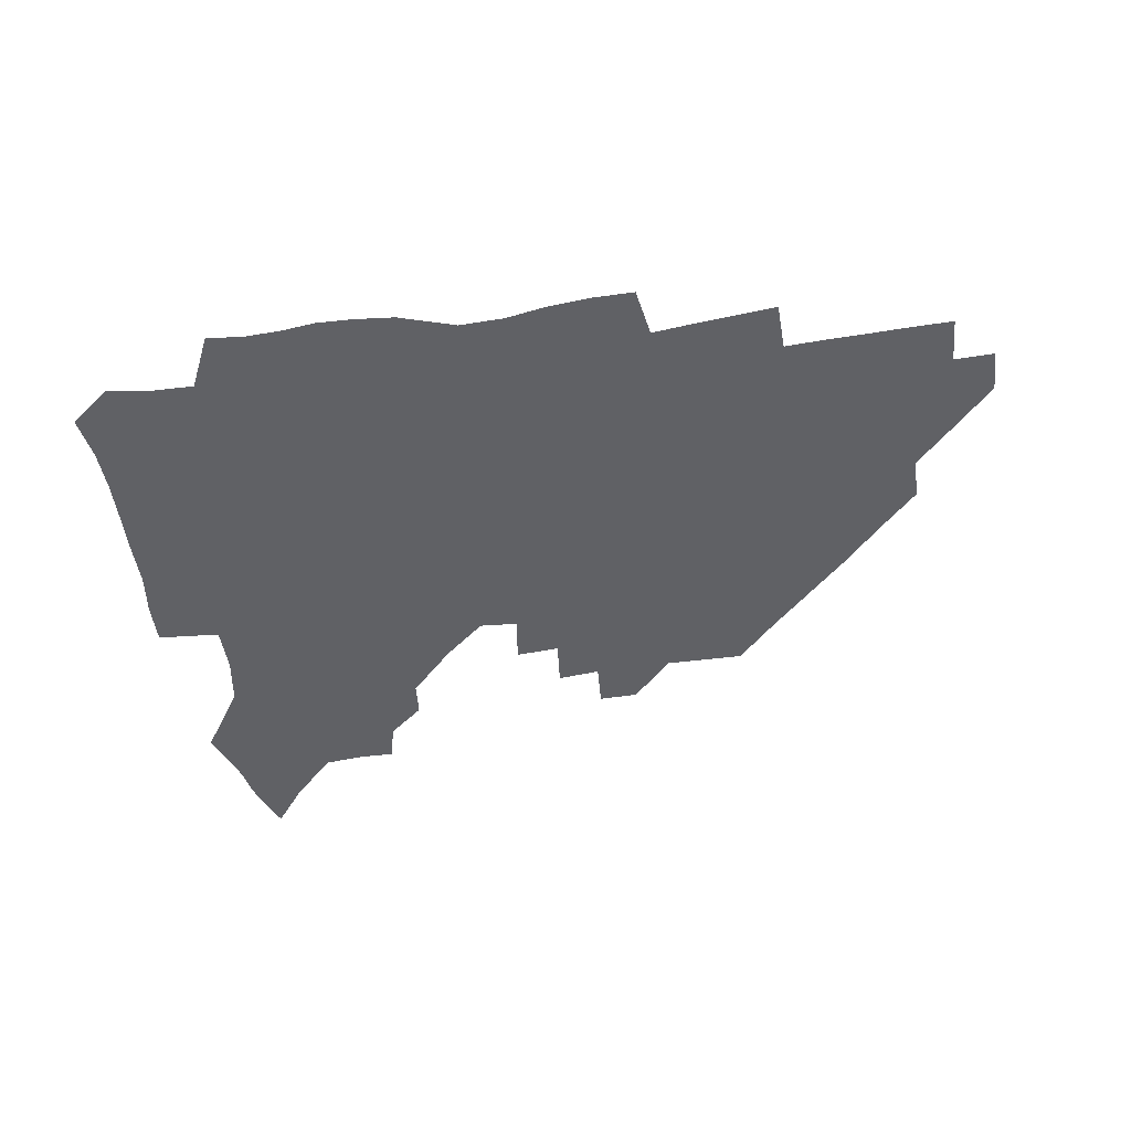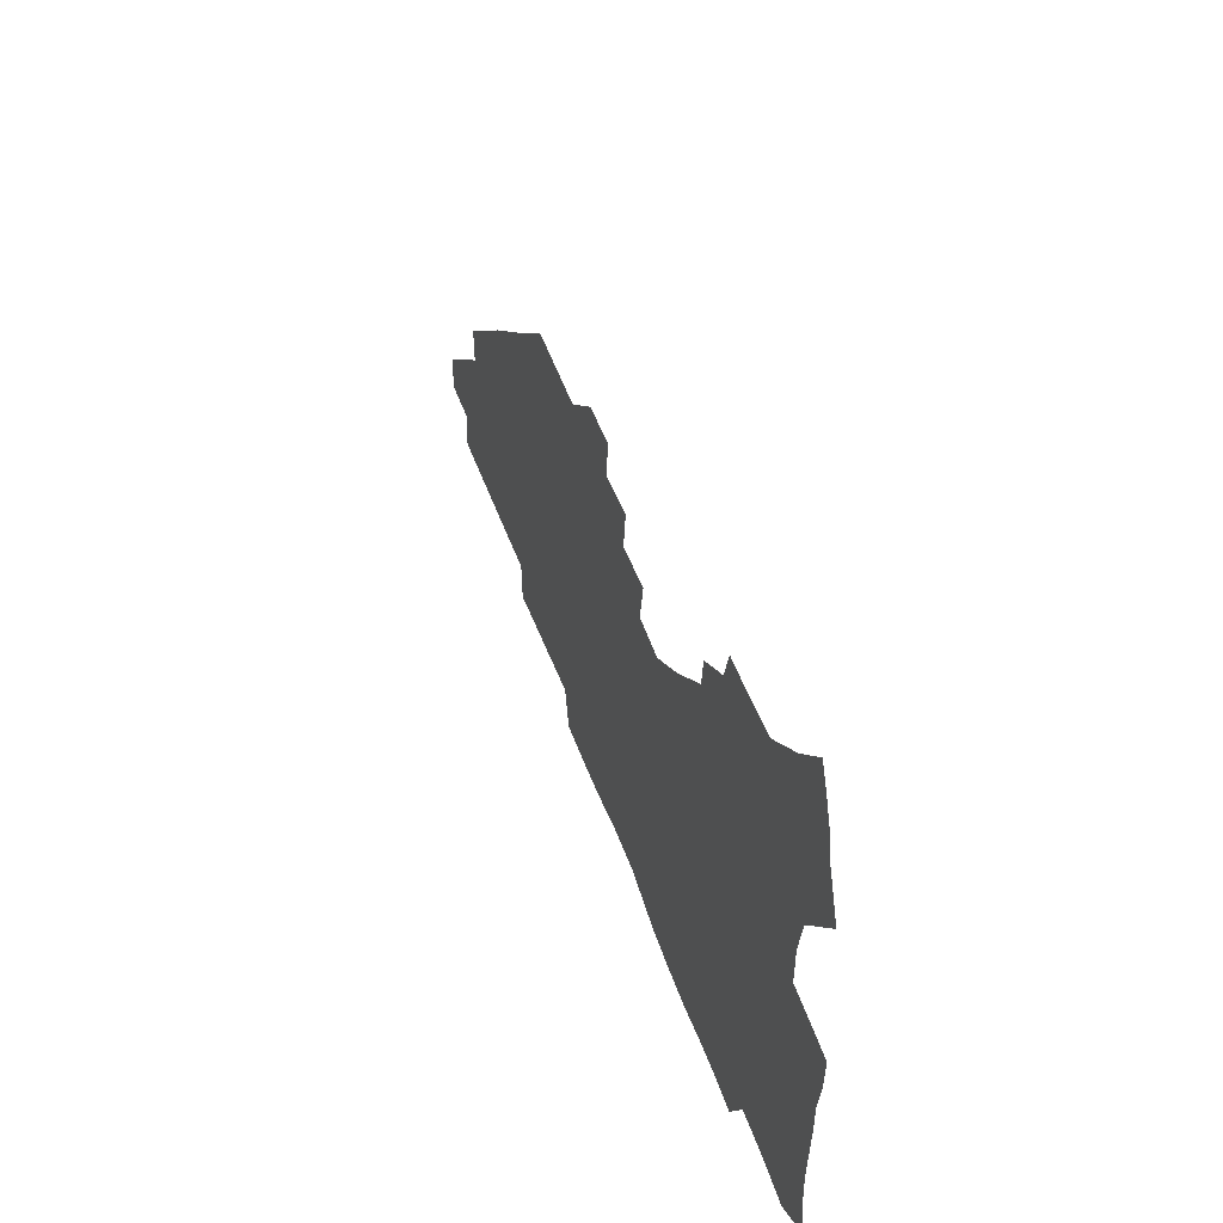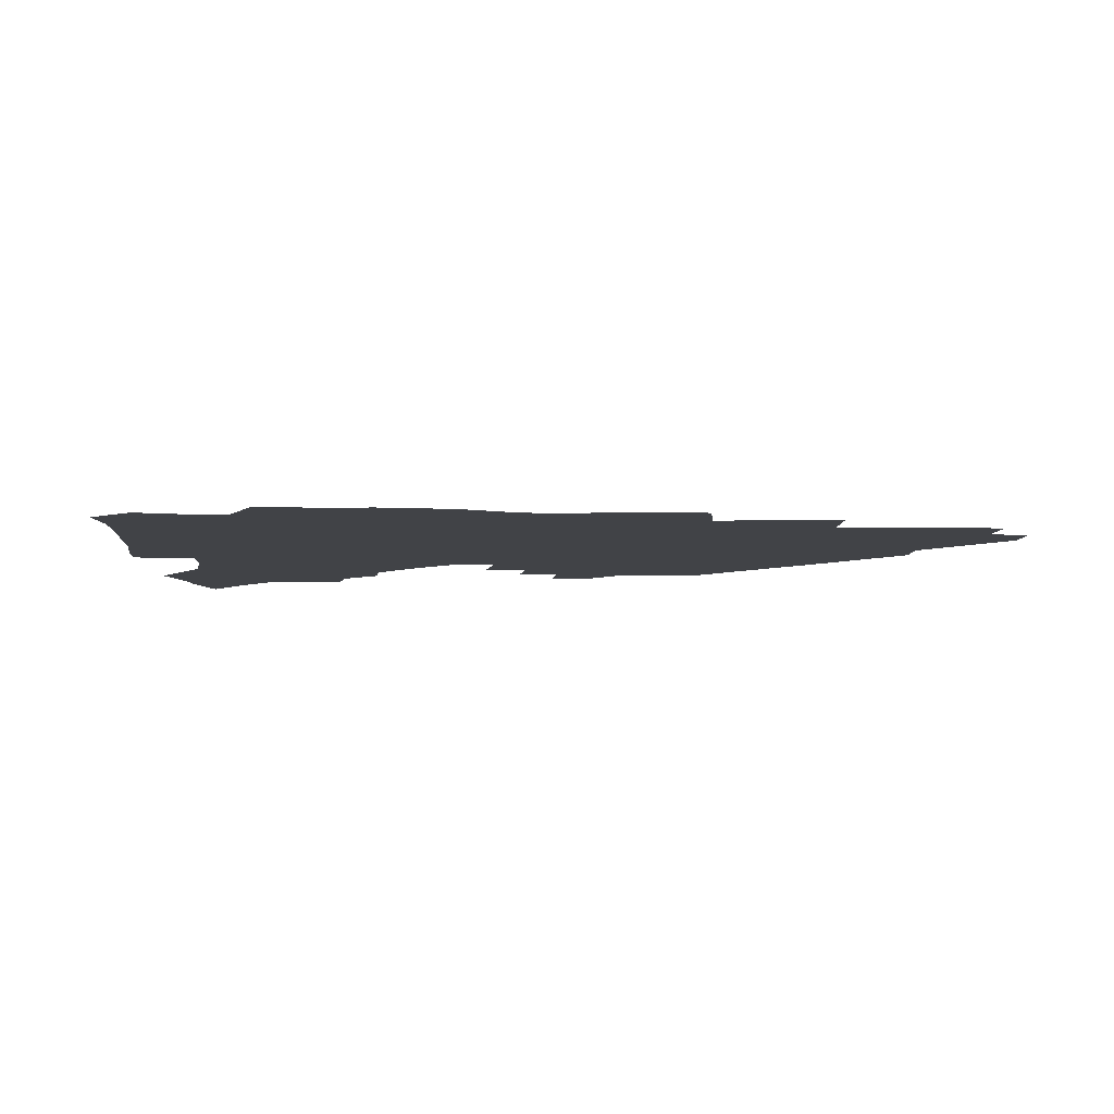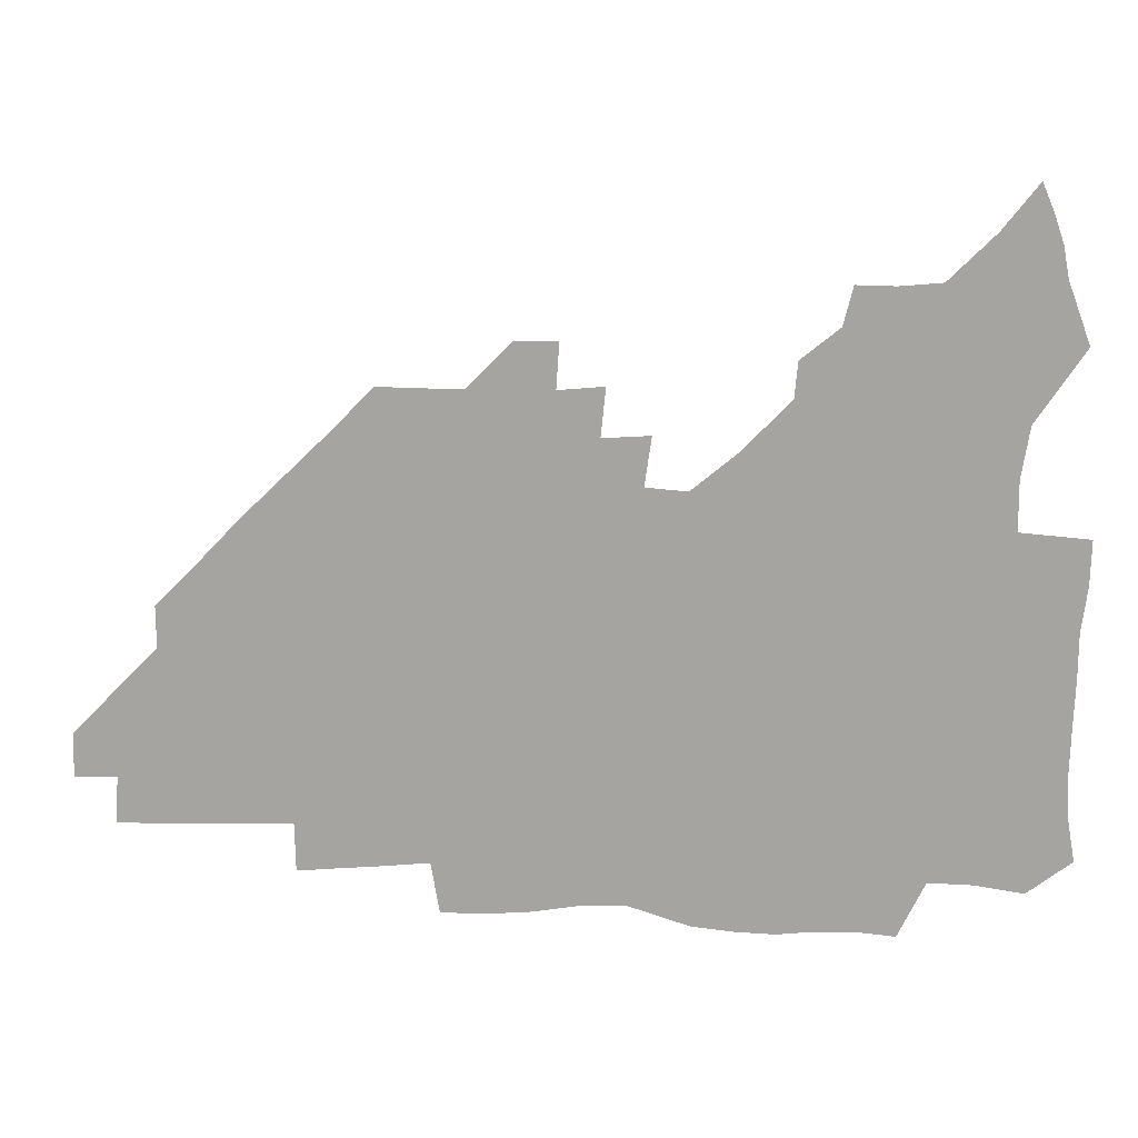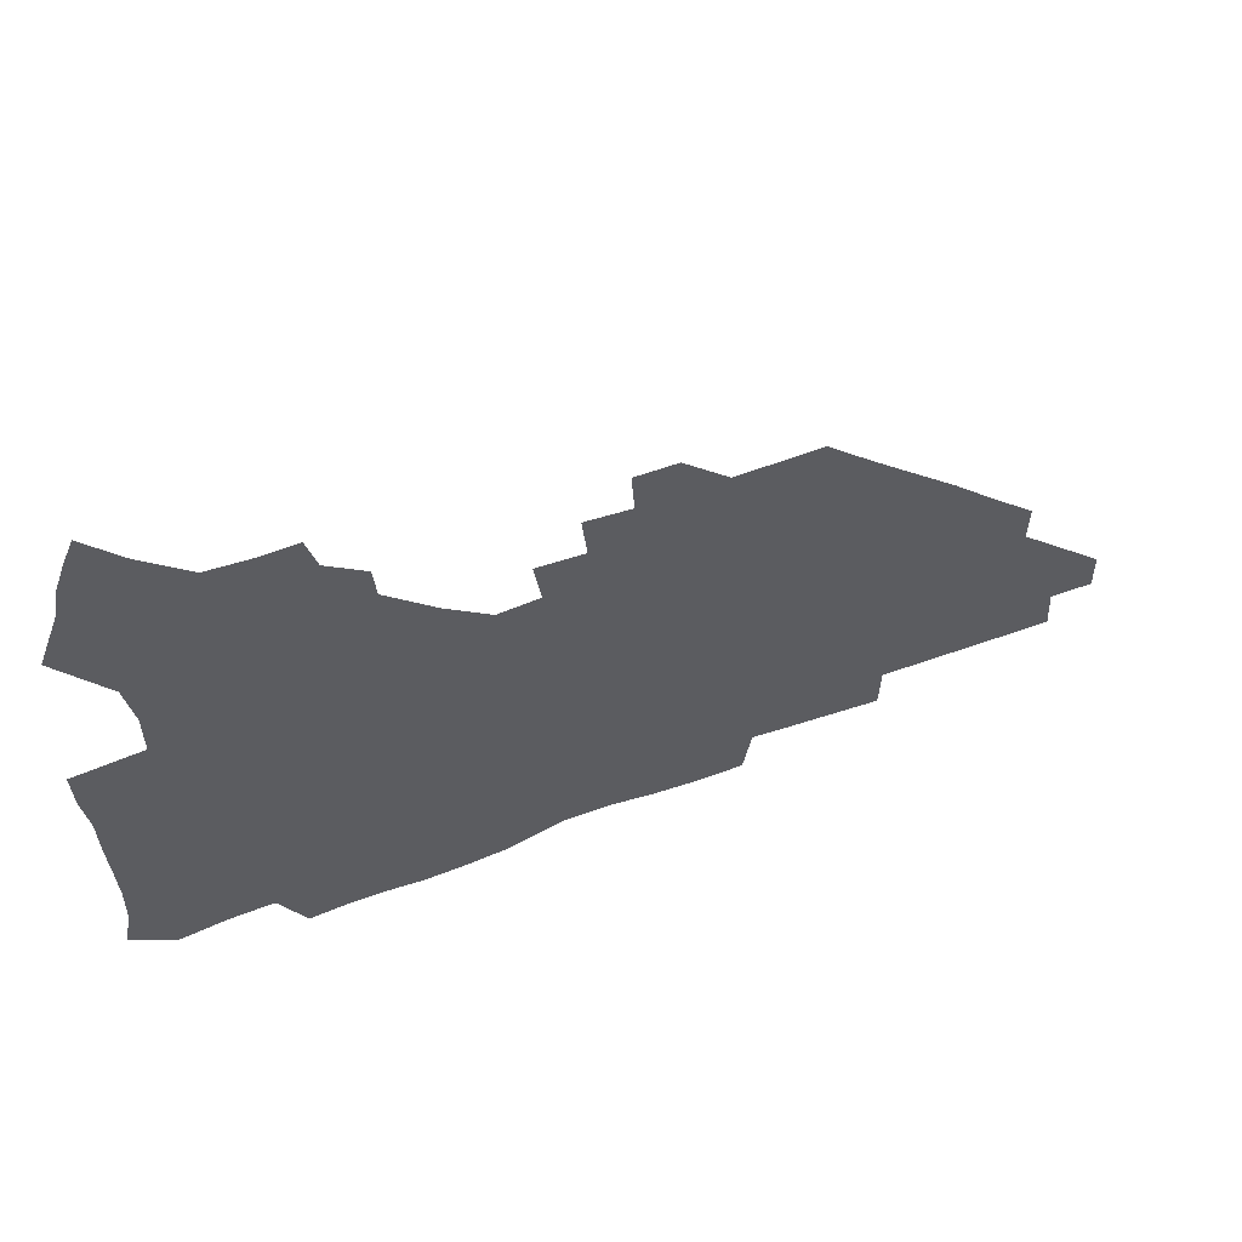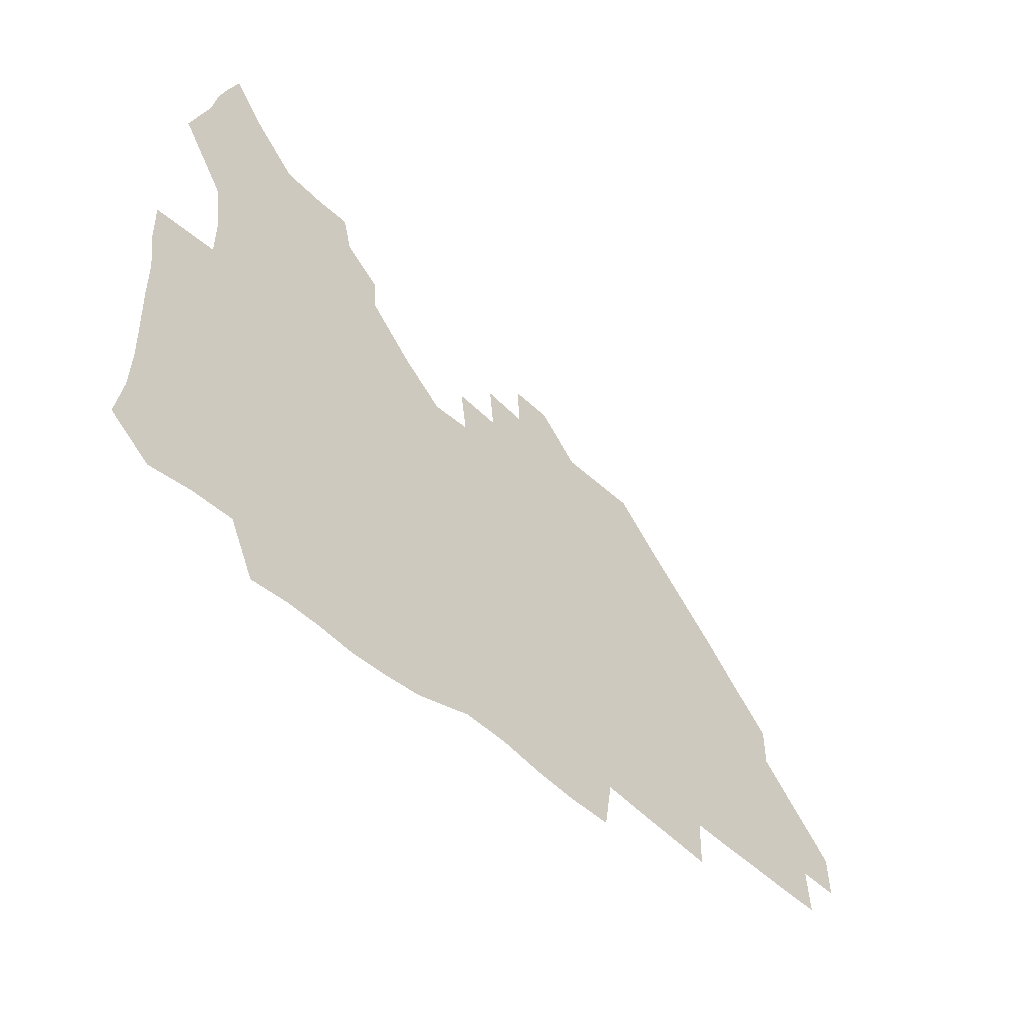
<metadata>
{"format":"obj","ext":"obj","renderer":"f3d","projection":"perspective","resolution":1024,"background":"white","views":[{"elev":-48.5,"azim":8.9,"up":"+Z"},{"elev":53.3,"azim":-109.8,"up":"+Y"},{"elev":-7.2,"azim":-4.0,"up":"+Z"},{"elev":16.1,"azim":-176.0,"up":"+Y"},{"elev":59.3,"azim":-20.9,"up":"+Y"},{"elev":-50.5,"azim":-45.4,"up":"+Y"}]}
</metadata>
<code>
v 263.2 188.7 0
v 266 204.9 0
v 266.6 220.4 0
v 266.2 236.1 0
v 265.6 252.2 0
v 265.6 268.5 0
v 263.6 284.4 0
v 263.2 299.9 0
v 278.7 176.7 0
v 282.8 193.7 0
v 284.7 209.3 0
v 286.1 224.7 0
v 286.1 239.6 0
v 285.8 254.7 0
v 287.6 270.5 0
v 287.7 285.9 0
v 287.2 301.9 0
v 287.4 319.2 0
v 284.6 337.1 0
v 267.6 362.6 0
v 271.6 373.4 0
v 275.5 383.9 0
v 277.6 394.9 0
v 281 404.9 0
v 285.1 414.3 0
v 295.7 179.3 0
v 299.2 195.8 0
v 302 211.9 0
v 302.9 226.7 0
v 302.8 241.1 0
v 303.5 256 0
v 306 271.3 0
v 306.2 285.8 0
v 305.2 300.4 0
v 305.3 315.2 0
v 306.5 329.4 0
v 304.5 345 0
v 299.3 361.6 0
v 294.2 377.1 0
v 296.2 388 0
v 297.6 398.5 0
v 311.4 179.7 0
v 314.8 197 0
v 316.5 212.3 0
v 317.3 226.9 0
v 318.1 241.6 0
v 319.1 256.3 0
v 321.5 271.5 0
v 322 285.7 0
v 321.5 299.8 0
v 322 313.7 0
v 321.7 327.6 0
v 319.9 342.3 0
v 319.1 355.9 0
v 316.7 369.5 0
v 313.7 382.4 0
v 321 159.8 0
v 327.3 181.9 0
v 329.8 197.7 0
v 331 212.5 0
v 331.4 226.7 0
v 332.8 241.6 0
v 333.9 256.2 0
v 337 271.6 0
v 337.7 285.6 0
v 337.2 299.5 0
v 336.5 313.4 0
v 335.6 327.3 0
v 333.8 341.9 0
v 334 354.5 0
v 332.5 367.4 0
v 328.3 381.1 0
v 335.7 161.1 0
v 341.2 181.4 0
v 344.6 198.2 0
v 345.7 212.7 0
v 347.1 227.4 0
v 347.6 241.7 0
v 349.8 256.7 0
v 352.2 271.6 0
v 353.2 285.5 0
v 352.5 299.2 0
v 350.4 313.7 0
v 348.8 328 0
v 347.3 342.3 0
v 346.5 355.3 0
v 345.3 368 0
v 341.9 381.4 0
v 348.9 160.7 0
v 355.9 182.1 0
v 359.6 198.6 0
v 361.6 213.6 0
v 362.5 228 0
v 364.3 242.9 0
v 365.5 257.3 0
v 367.1 271.7 0
v 367.5 285.4 0
v 367.3 298.8 0
v 365.6 312.7 0
v 362.9 327.7 0
v 359.9 344.4 0
v 358.8 357 0
v 361.5 159.3 0
v 370.9 183.1 0
v 375.2 199.5 0
v 377.8 214.6 0
v 378.4 228.8 0
v 380.8 243.9 0
v 381.6 258 0
v 381.9 271.9 0
v 381.7 285.5 0
v 381.1 298.9 0
v 379.4 312.7 0
v 377.2 326.6 0
v 375.2 159.8 0
v 386 183.7 0
v 391.7 201 0
v 393.3 215.3 0
v 394.7 229.8 0
v 395.5 244 0
v 395.6 257.9 0
v 395.6 271.8 0
v 395.5 285.7 0
v 394.5 299.6 0
v 392.8 313.6 0
v 390.3 161.4 0
v 402.6 185.2 0
v 406.9 201.3 0
v 408.4 215.4 0
v 409.4 229.7 0
v 409.4 243.6 0
v 409.8 257.8 0
v 409.6 271.7 0
v 410 285.8 0
v 408.7 300.3 0
v 407.3 314.7 0
v 404.9 331.9 0
v 411.5 168.2 0
v 418.9 186.1 0
v 421.3 200.6 0
v 422.8 214.9 0
v 424 229.5 0
v 423.8 243.4 0
v 424.3 257.8 0
v 424.2 272 0
v 423.7 286.4 0
v 423.1 300.8 0
v 422.1 315.7 0
v 421.5 330.8 0
v 419.7 347.8 0
v 428.4 167.7 0
v 433.9 185.2 0
v 435.9 199.8 0
v 437.2 214.4 0
v 438.1 228.8 0
v 438.5 243.2 0
v 438.7 257.6 0
v 438.5 271.9 0
v 438.3 286.4 0
v 438.2 300.7 0
v 437.3 315.6 0
v 436.4 331 0
v 435.8 346.3 0
v 434.7 362.3 0
v 444.1 165.2 0
v 448.7 183.9 0
v 450.6 198.9 0
v 452.2 214.1 0
v 452.6 228.4 0
v 452.8 242.8 0
v 452.9 257.3 0
v 453.1 271.8 0
v 452.7 286.5 0
v 452.6 300.9 0
v 452 315.8 0
v 451.4 330.8 0
v 450.6 345.9 0
v 449.4 362.1 0
v 460 163.9 0
v 463.6 182.5 0
v 465.5 198.3 0
v 466.6 213.4 0
v 467.3 228 0
v 467.5 242.5 0
v 467.6 257.1 0
v 467.9 271.7 0
v 467.7 286.2 0
v 467.2 301.1 0
v 466.7 315.9 0
v 466.2 330.6 0
v 465.1 346.1 0
v 475.8 163.9 0
v 478.8 182 0
v 480.4 197.7 0
v 481.2 212.5 0
v 481.9 227.6 0
v 482.2 242.4 0
v 482.2 257 0
v 482.3 271.6 0
v 482.3 286.2 0
v 481.7 301.7 0
v 481.3 316.2 0
v 480.7 330.9 0
v 479.8 346.3 0
v 494.1 180.5 0
v 495.3 197.2 0
v 496 212 0
v 496.6 227.4 0
v 497.1 242.3 0
v 497 256.9 0
v 497 271.6 0
v 496.8 286.2 0
v 496.2 301.7 0
v 495.9 316.2 0
v 495.4 330.9 0
v 494.5 346.6 0
v 509.5 179.2 0
v 510.2 196.3 0
v 510.8 211.9 0
v 511.3 227.2 0
v 511.5 242.2 0
v 511.6 256.8 0
v 511.7 271.5 0
v 511.3 286.2 0
v 510.9 301.4 0
v 510.4 316.2 0
v 509.8 330.9 0
v 524.8 177.8 0
v 525.2 195.3 0
v 525.7 211.2 0
v 525.9 226.9 0
v 526.1 241.9 0
v 526.1 256.7 0
v 526 271.4 0
v 525.8 286.3 0
v 525.4 301.2 0
v 524.9 316.3 0
v 540.6 194.6 0
v 540.6 211.1 0
v 540.5 226.9 0
v 540.6 241.8 0
v 540.7 256.6 0
v 540.3 271.5 0
v 540.2 286.3 0
v 540 301.7 0
v 556 194.3 0
v 555.4 211.2 0
v 555.2 226.6 0
v 555.3 241.6 0
v 555 256.7 0
v 554.8 271.5 0
v 554.6 286.4 0
v 571.3 193.9 0
v 570.5 210.6 0
v 570 226.3 0
v 569.8 241.5 0
v 569.4 256.6 0
v 569.4 271.5 0
v 586.3 193.7 0
v 585.2 210.4 0
v 585 225.9 0
v 584.1 241.7 0
v 600.1 210.1 0
v 599.6 225.6 0
f 9 10 1
f 1 10 2
f 10 11 2
f 2 11 3
f 11 12 3
f 3 12 4
f 12 13 4
f 4 13 5
f 13 14 5
f 5 14 6
f 14 15 6
f 6 15 7
f 15 16 7
f 7 16 8
f 16 17 8
f 9 26 10
f 26 27 10
f 10 27 11
f 27 28 11
f 11 28 12
f 28 29 12
f 12 29 13
f 29 30 13
f 13 30 14
f 30 31 14
f 14 31 15
f 31 32 15
f 15 32 16
f 32 33 16
f 16 33 17
f 33 34 17
f 17 34 18
f 34 35 18
f 18 35 19
f 35 36 19
f 19 36 20
f 36 37 20
f 20 37 21
f 37 38 21
f 21 38 22
f 38 39 22
f 22 39 23
f 39 40 23
f 23 40 24
f 40 41 24
f 24 41 25
f 26 42 27
f 42 43 27
f 27 43 28
f 43 44 28
f 28 44 29
f 44 45 29
f 29 45 30
f 45 46 30
f 30 46 31
f 46 47 31
f 31 47 32
f 47 48 32
f 32 48 33
f 48 49 33
f 33 49 34
f 49 50 34
f 34 50 35
f 50 51 35
f 35 51 36
f 51 52 36
f 36 52 37
f 52 53 37
f 37 53 38
f 53 54 38
f 38 54 39
f 54 55 39
f 39 55 40
f 55 56 40
f 40 56 41
f 57 58 42
f 42 58 43
f 58 59 43
f 43 59 44
f 59 60 44
f 44 60 45
f 60 61 45
f 45 61 46
f 61 62 46
f 46 62 47
f 62 63 47
f 47 63 48
f 63 64 48
f 48 64 49
f 64 65 49
f 49 65 50
f 65 66 50
f 50 66 51
f 66 67 51
f 51 67 52
f 67 68 52
f 52 68 53
f 68 69 53
f 53 69 54
f 69 70 54
f 54 70 55
f 70 71 55
f 55 71 56
f 71 72 56
f 57 73 58
f 73 74 58
f 58 74 59
f 74 75 59
f 59 75 60
f 75 76 60
f 60 76 61
f 76 77 61
f 61 77 62
f 77 78 62
f 62 78 63
f 78 79 63
f 63 79 64
f 79 80 64
f 64 80 65
f 80 81 65
f 65 81 66
f 81 82 66
f 66 82 67
f 82 83 67
f 67 83 68
f 83 84 68
f 68 84 69
f 84 85 69
f 69 85 70
f 85 86 70
f 70 86 71
f 86 87 71
f 71 87 72
f 87 88 72
f 73 89 74
f 89 90 74
f 74 90 75
f 90 91 75
f 75 91 76
f 91 92 76
f 76 92 77
f 92 93 77
f 77 93 78
f 93 94 78
f 78 94 79
f 94 95 79
f 79 95 80
f 95 96 80
f 80 96 81
f 96 97 81
f 81 97 82
f 97 98 82
f 82 98 83
f 98 99 83
f 83 99 84
f 99 100 84
f 84 100 85
f 100 101 85
f 85 101 86
f 101 102 86
f 86 102 87
f 89 103 90
f 103 104 90
f 90 104 91
f 104 105 91
f 91 105 92
f 105 106 92
f 92 106 93
f 106 107 93
f 93 107 94
f 107 108 94
f 94 108 95
f 108 109 95
f 95 109 96
f 109 110 96
f 96 110 97
f 110 111 97
f 97 111 98
f 111 112 98
f 98 112 99
f 112 113 99
f 99 113 100
f 113 114 100
f 100 114 101
f 103 115 104
f 115 116 104
f 104 116 105
f 116 117 105
f 105 117 106
f 117 118 106
f 106 118 107
f 118 119 107
f 107 119 108
f 119 120 108
f 108 120 109
f 120 121 109
f 109 121 110
f 121 122 110
f 110 122 111
f 122 123 111
f 111 123 112
f 123 124 112
f 112 124 113
f 124 125 113
f 113 125 114
f 115 126 116
f 126 127 116
f 116 127 117
f 127 128 117
f 117 128 118
f 128 129 118
f 118 129 119
f 129 130 119
f 119 130 120
f 130 131 120
f 120 131 121
f 131 132 121
f 121 132 122
f 132 133 122
f 122 133 123
f 133 134 123
f 123 134 124
f 134 135 124
f 124 135 125
f 135 136 125
f 126 138 127
f 138 139 127
f 127 139 128
f 139 140 128
f 128 140 129
f 140 141 129
f 129 141 130
f 141 142 130
f 130 142 131
f 142 143 131
f 131 143 132
f 143 144 132
f 132 144 133
f 144 145 133
f 133 145 134
f 145 146 134
f 134 146 135
f 146 147 135
f 135 147 136
f 147 148 136
f 136 148 137
f 148 149 137
f 138 151 139
f 151 152 139
f 139 152 140
f 152 153 140
f 140 153 141
f 153 154 141
f 141 154 142
f 154 155 142
f 142 155 143
f 155 156 143
f 143 156 144
f 156 157 144
f 144 157 145
f 157 158 145
f 145 158 146
f 158 159 146
f 146 159 147
f 159 160 147
f 147 160 148
f 160 161 148
f 148 161 149
f 161 162 149
f 149 162 150
f 162 163 150
f 151 165 152
f 165 166 152
f 152 166 153
f 166 167 153
f 153 167 154
f 167 168 154
f 154 168 155
f 168 169 155
f 155 169 156
f 169 170 156
f 156 170 157
f 170 171 157
f 157 171 158
f 171 172 158
f 158 172 159
f 172 173 159
f 159 173 160
f 173 174 160
f 160 174 161
f 174 175 161
f 161 175 162
f 175 176 162
f 162 176 163
f 176 177 163
f 163 177 164
f 177 178 164
f 165 179 166
f 179 180 166
f 166 180 167
f 180 181 167
f 167 181 168
f 181 182 168
f 168 182 169
f 182 183 169
f 169 183 170
f 183 184 170
f 170 184 171
f 184 185 171
f 171 185 172
f 185 186 172
f 172 186 173
f 186 187 173
f 173 187 174
f 187 188 174
f 174 188 175
f 188 189 175
f 175 189 176
f 189 190 176
f 176 190 177
f 190 191 177
f 177 191 178
f 179 192 180
f 192 193 180
f 180 193 181
f 193 194 181
f 181 194 182
f 194 195 182
f 182 195 183
f 195 196 183
f 183 196 184
f 196 197 184
f 184 197 185
f 197 198 185
f 185 198 186
f 198 199 186
f 186 199 187
f 199 200 187
f 187 200 188
f 200 201 188
f 188 201 189
f 201 202 189
f 189 202 190
f 202 203 190
f 190 203 191
f 203 204 191
f 193 205 194
f 205 206 194
f 194 206 195
f 206 207 195
f 195 207 196
f 207 208 196
f 196 208 197
f 208 209 197
f 197 209 198
f 209 210 198
f 198 210 199
f 210 211 199
f 199 211 200
f 211 212 200
f 200 212 201
f 212 213 201
f 201 213 202
f 213 214 202
f 202 214 203
f 214 215 203
f 203 215 204
f 215 216 204
f 205 217 206
f 217 218 206
f 206 218 207
f 218 219 207
f 207 219 208
f 219 220 208
f 208 220 209
f 220 221 209
f 209 221 210
f 221 222 210
f 210 222 211
f 222 223 211
f 211 223 212
f 223 224 212
f 212 224 213
f 224 225 213
f 213 225 214
f 225 226 214
f 214 226 215
f 226 227 215
f 215 227 216
f 217 228 218
f 228 229 218
f 218 229 219
f 229 230 219
f 219 230 220
f 230 231 220
f 220 231 221
f 231 232 221
f 221 232 222
f 232 233 222
f 222 233 223
f 233 234 223
f 223 234 224
f 234 235 224
f 224 235 225
f 235 236 225
f 225 236 226
f 236 237 226
f 226 237 227
f 229 238 230
f 238 239 230
f 230 239 231
f 239 240 231
f 231 240 232
f 240 241 232
f 232 241 233
f 241 242 233
f 233 242 234
f 242 243 234
f 234 243 235
f 243 244 235
f 235 244 236
f 244 245 236
f 236 245 237
f 238 246 239
f 246 247 239
f 239 247 240
f 247 248 240
f 240 248 241
f 248 249 241
f 241 249 242
f 249 250 242
f 242 250 243
f 250 251 243
f 243 251 244
f 251 252 244
f 244 252 245
f 246 253 247
f 253 254 247
f 247 254 248
f 254 255 248
f 248 255 249
f 255 256 249
f 249 256 250
f 256 257 250
f 250 257 251
f 257 258 251
f 251 258 252
f 253 259 254
f 259 260 254
f 254 260 255
f 260 261 255
f 255 261 256
f 261 262 256
f 256 262 257
f 260 263 261
f 263 264 261
f 261 264 262

</code>
